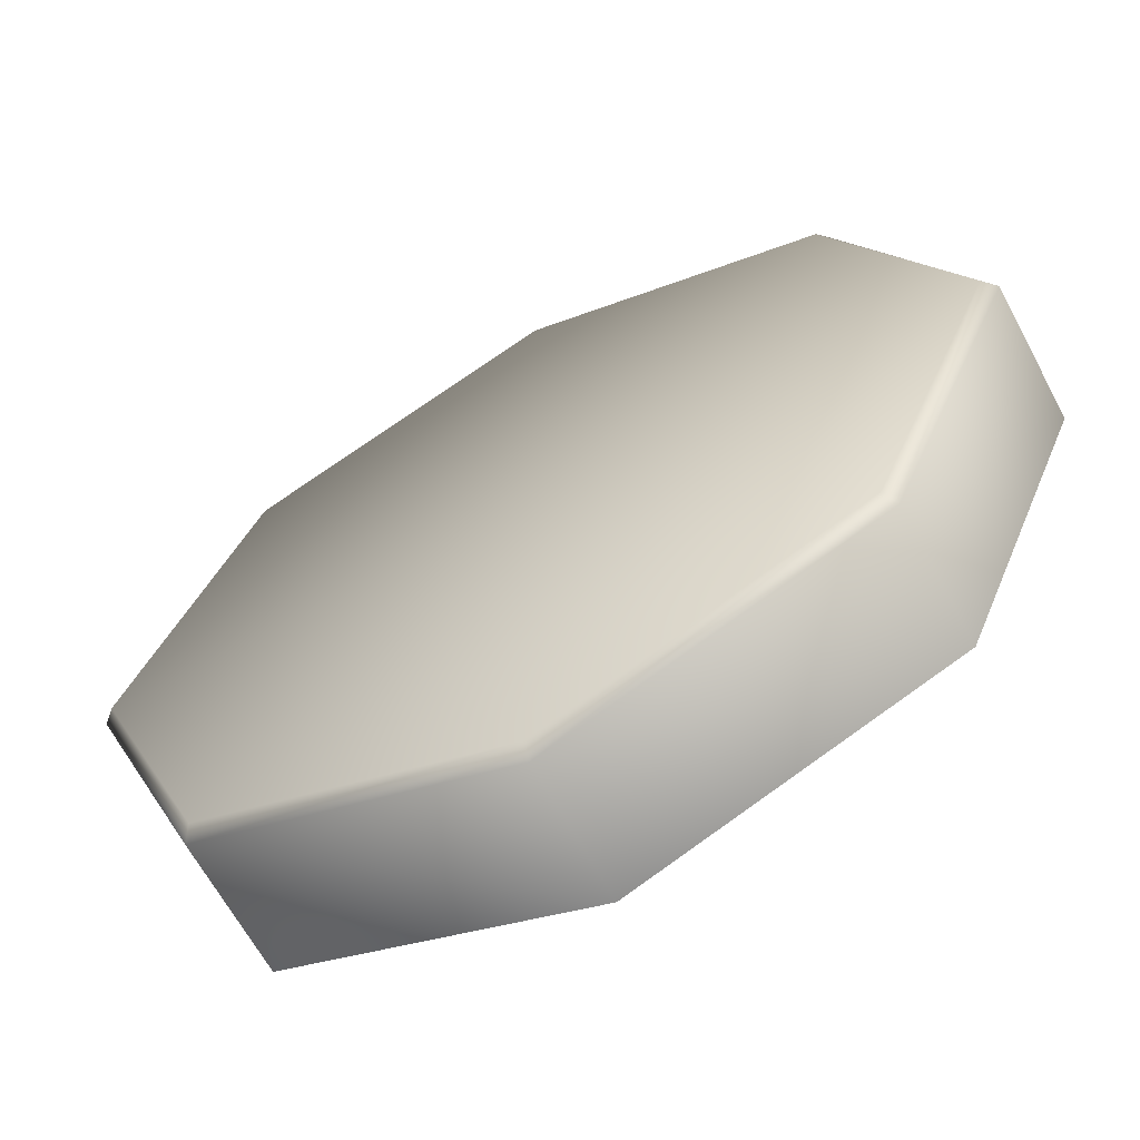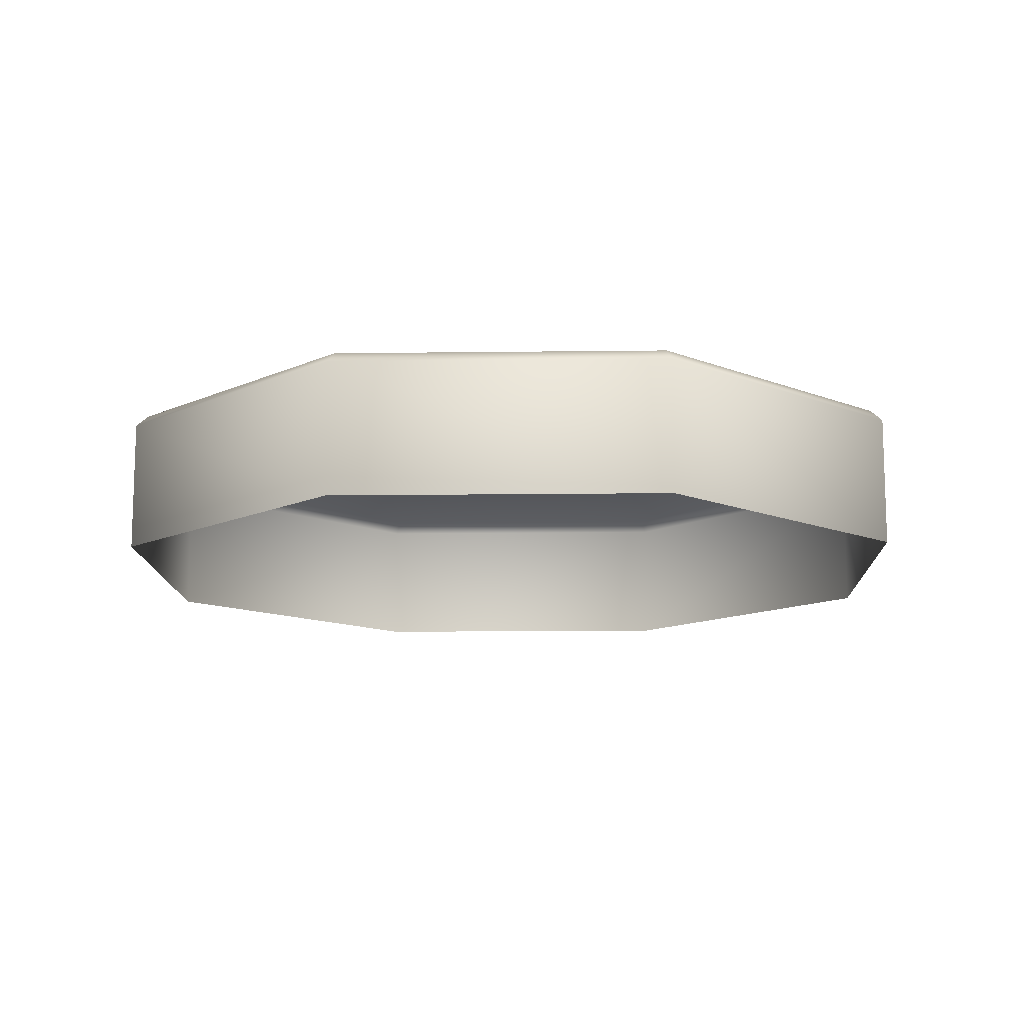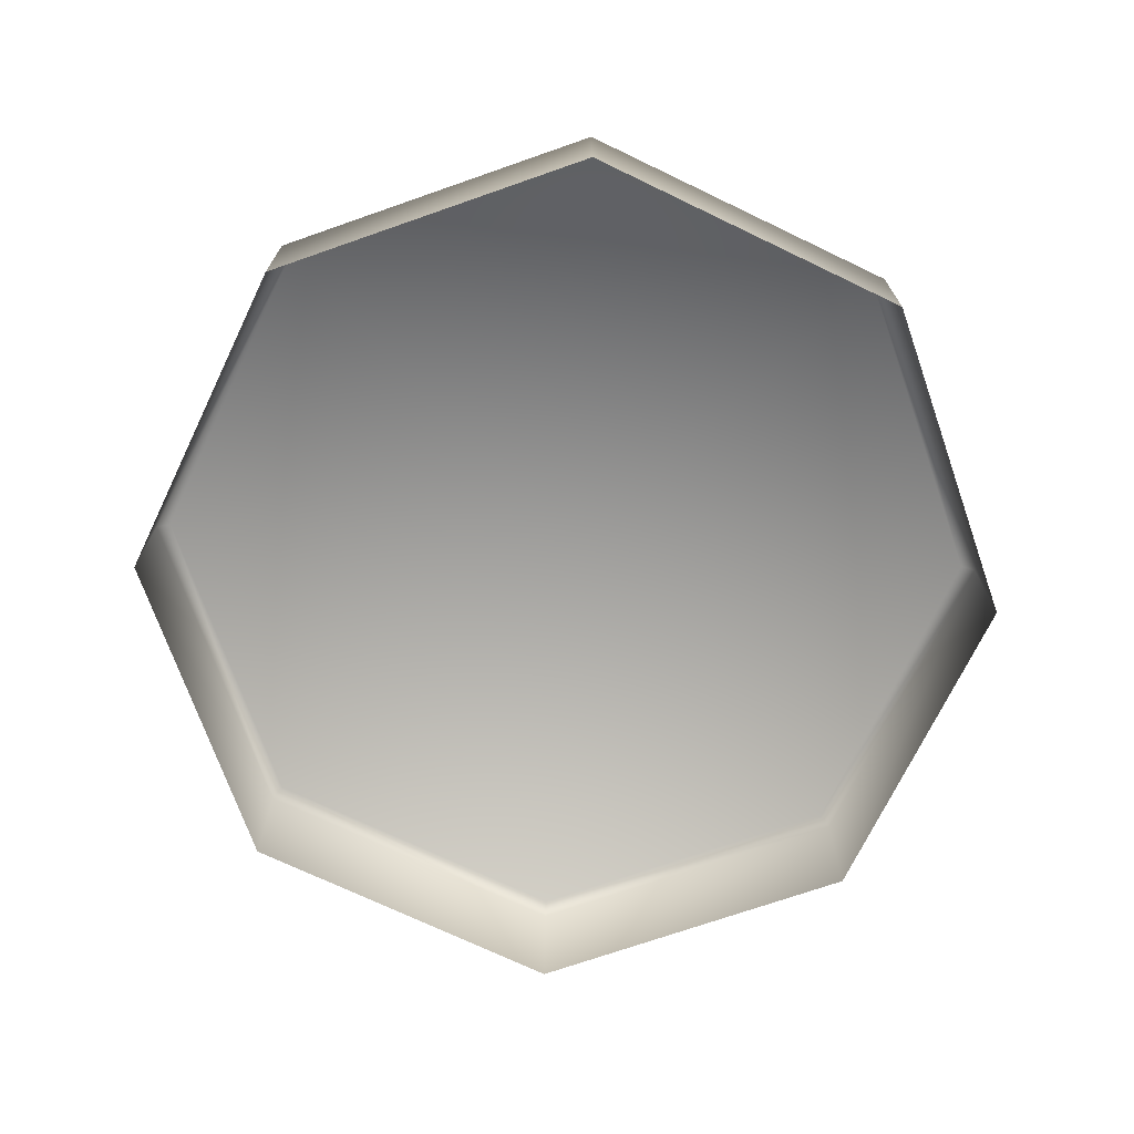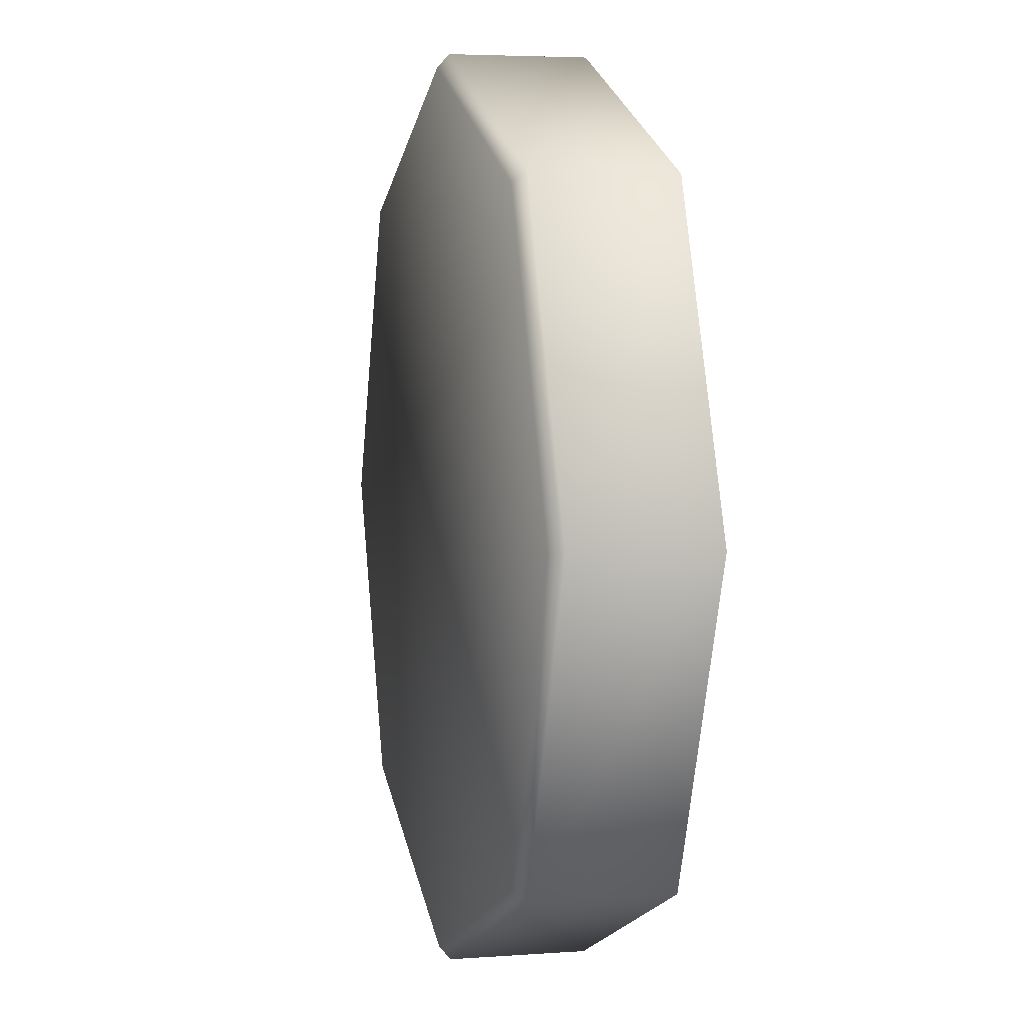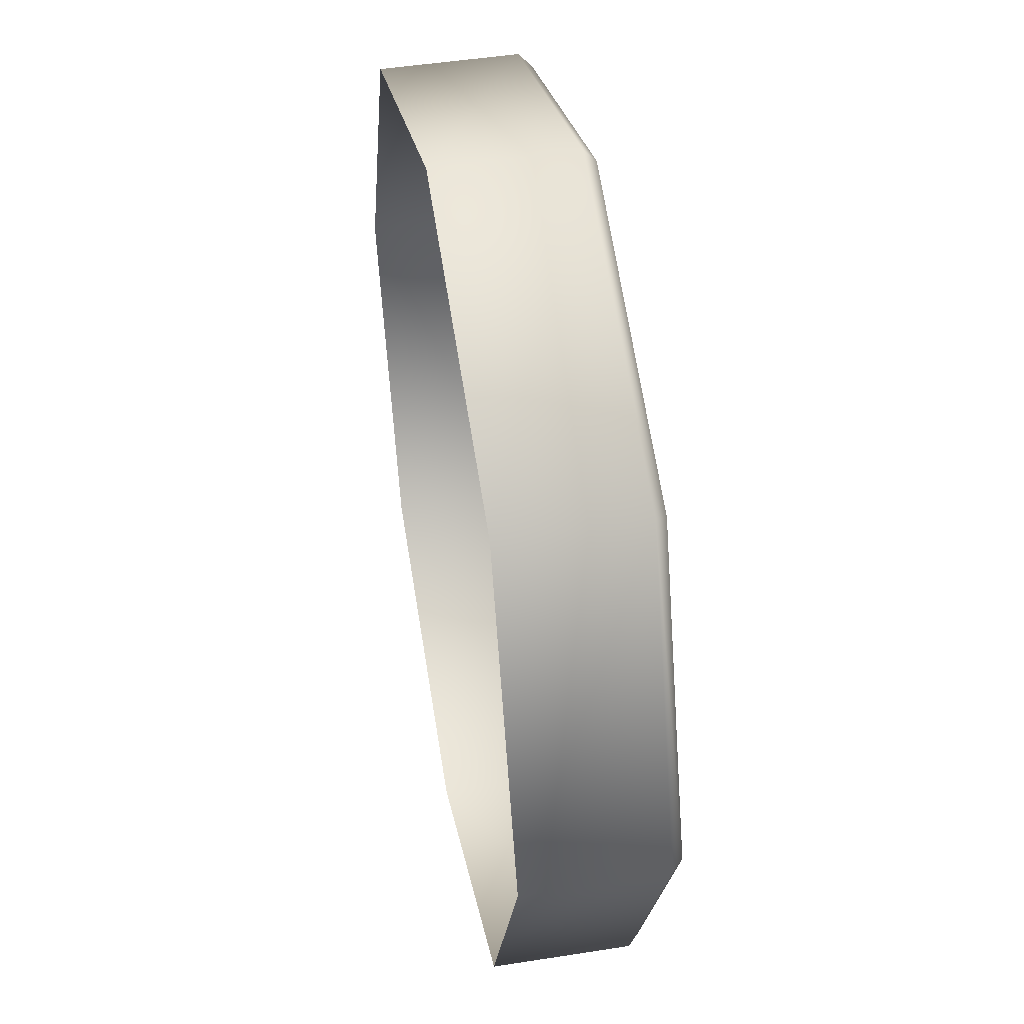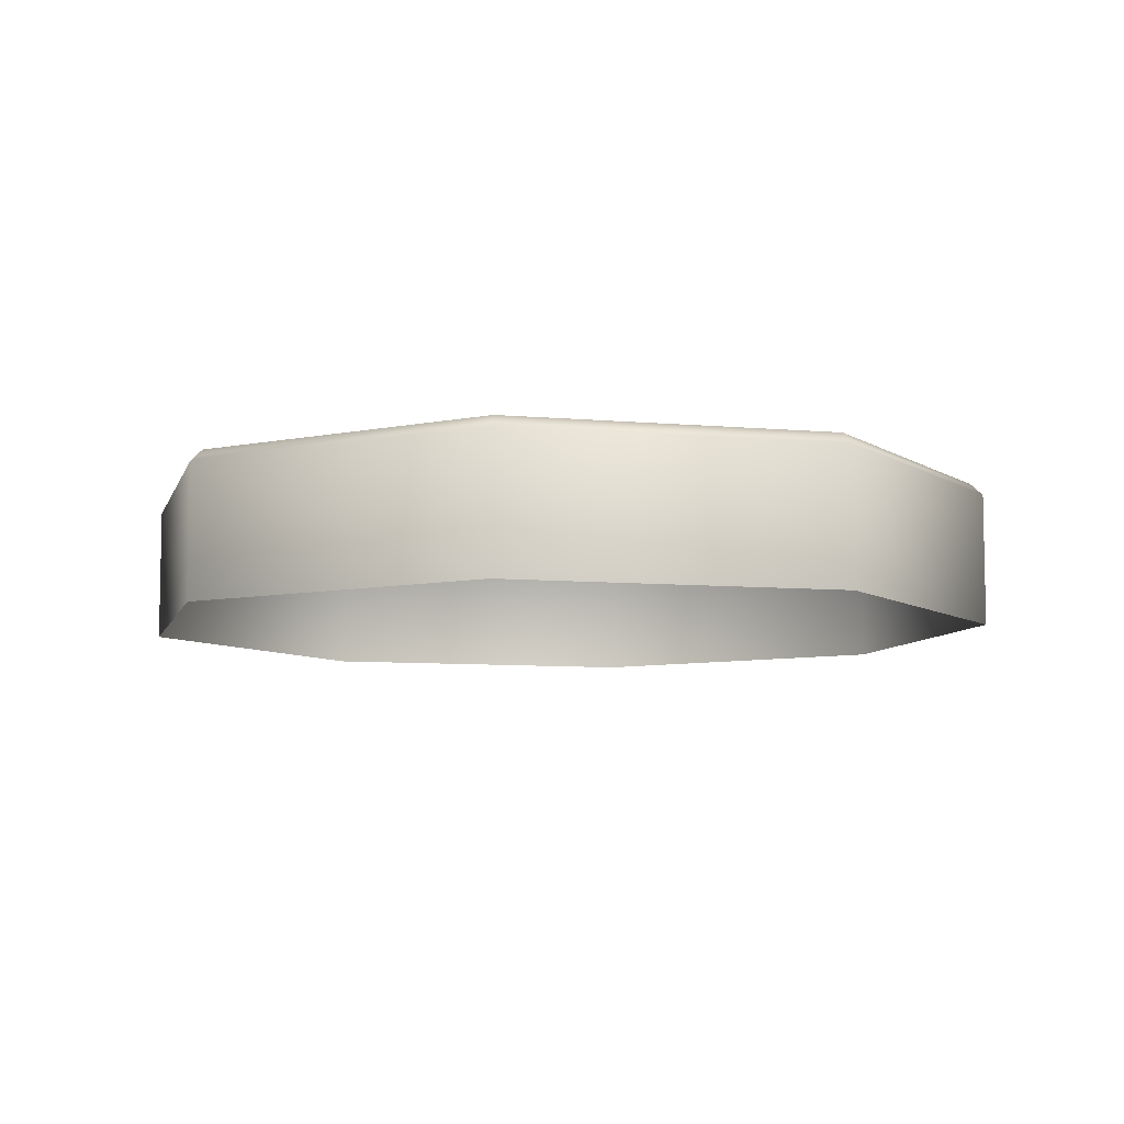
<metadata>
{"format":"obj","ext":"obj","renderer":"f3d","projection":"perspective","resolution":1024,"background":"white","views":[{"elev":-64.7,"azim":-151.8,"up":"+Z"},{"elev":-12.6,"azim":-20.8,"up":"+Y"},{"elev":-71.3,"azim":41.8,"up":"+Y"},{"elev":4.5,"azim":-103.5,"up":"+Z"},{"elev":47.3,"azim":79.9,"up":"+Z"},{"elev":-7.7,"azim":143.1,"up":"+Y"}]}
</metadata>
<code>
o Button
v 0 2.03 -0.75
v 0.5303 2.03 -0.5303
v 0.75 2.03 0
v 0.5303 2.03 0.5303
v 0 2.03 0.75
v -0.5303 2.03 0.5303
v -0.75 2.03 0
v -0.5303 2.03 -0.5303
v 0 2.28 0
v 0 2.26 -0.75
v 0 2.28 -0.7284
v 0.515 2.28 -0.515
v 0.5303 2.26 -0.5303
v 0.7284 2.28 0
v 0.75 2.26 0
v 0.515 2.28 0.515
v 0.5303 2.26 0.5303
v 0 2.28 0.7284
v 0 2.26 0.75
v -0.515 2.28 0.515
v -0.5303 2.26 0.5303
v -0.7284 2.28 0
v -0.75 2.26 0
v -0.515 2.28 -0.515
v -0.5303 2.26 -0.5303
f 7 23 25 8
f 14 9 18 16
f 3 15 17 4
f 9 22 20 18
f 5 19 21 6
f 6 21 23 7
f 4 17 19 5
f 11 24 22 9
f 2 13 15 3
f 1 10 13 2
f 13 10 11 12
f 15 13 12 14
f 17 15 14 16
f 19 17 16 18
f 21 19 18 20
f 23 21 20 22
f 25 23 22 24
f 10 25 24 11
f 12 11 9 14
f 8 25 10 1

</code>
